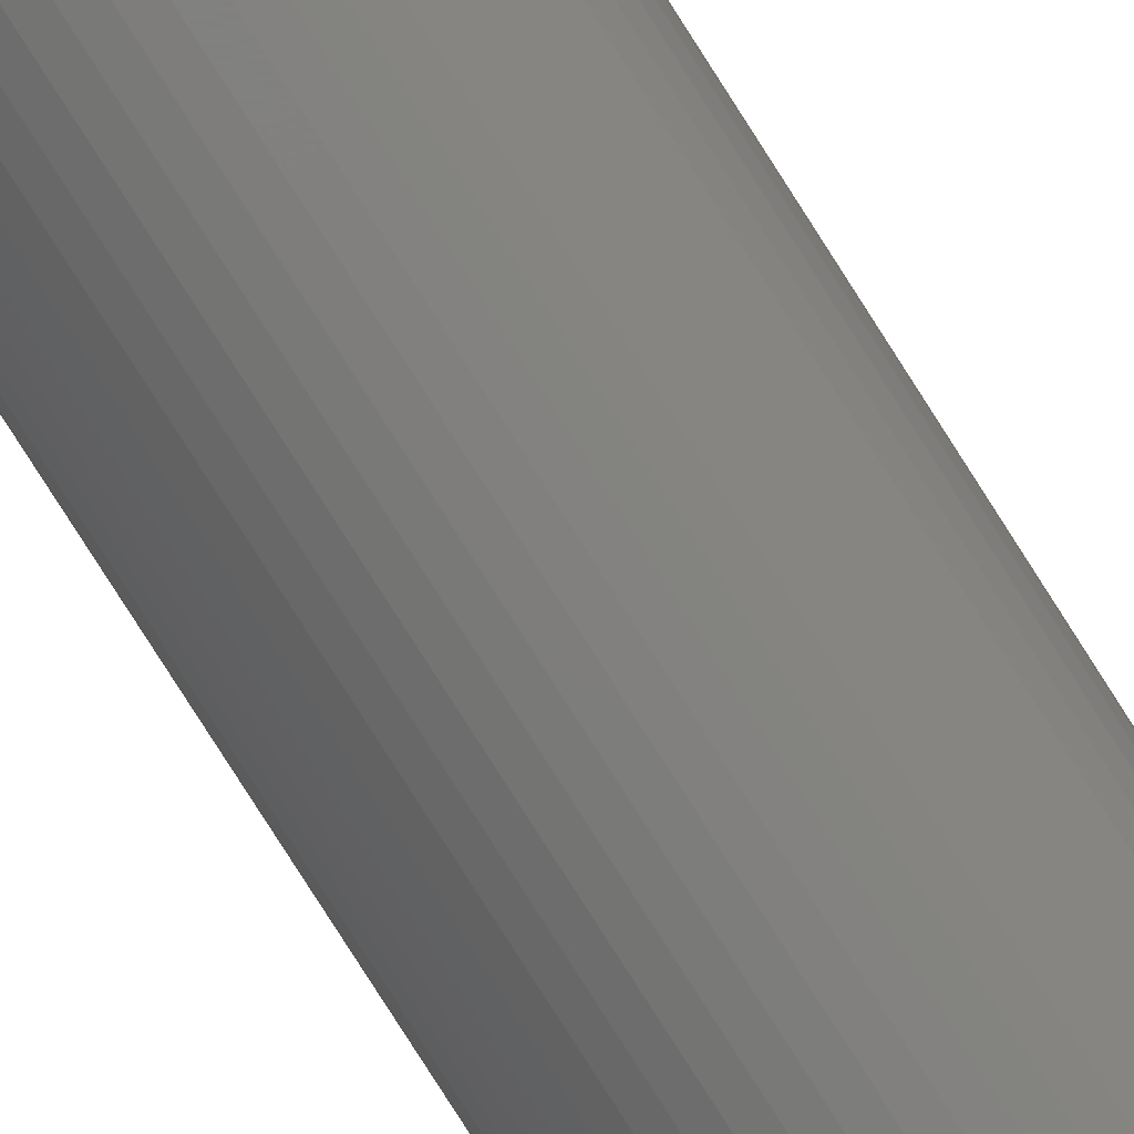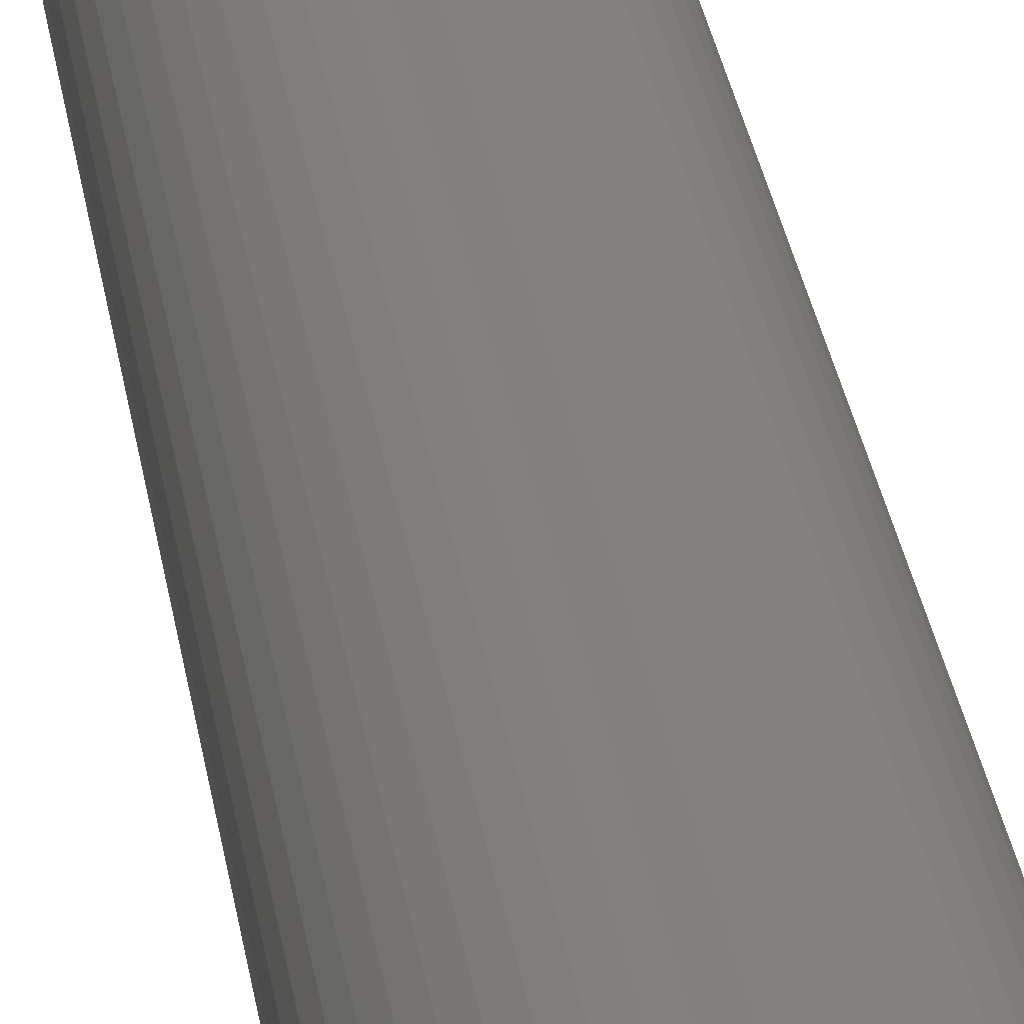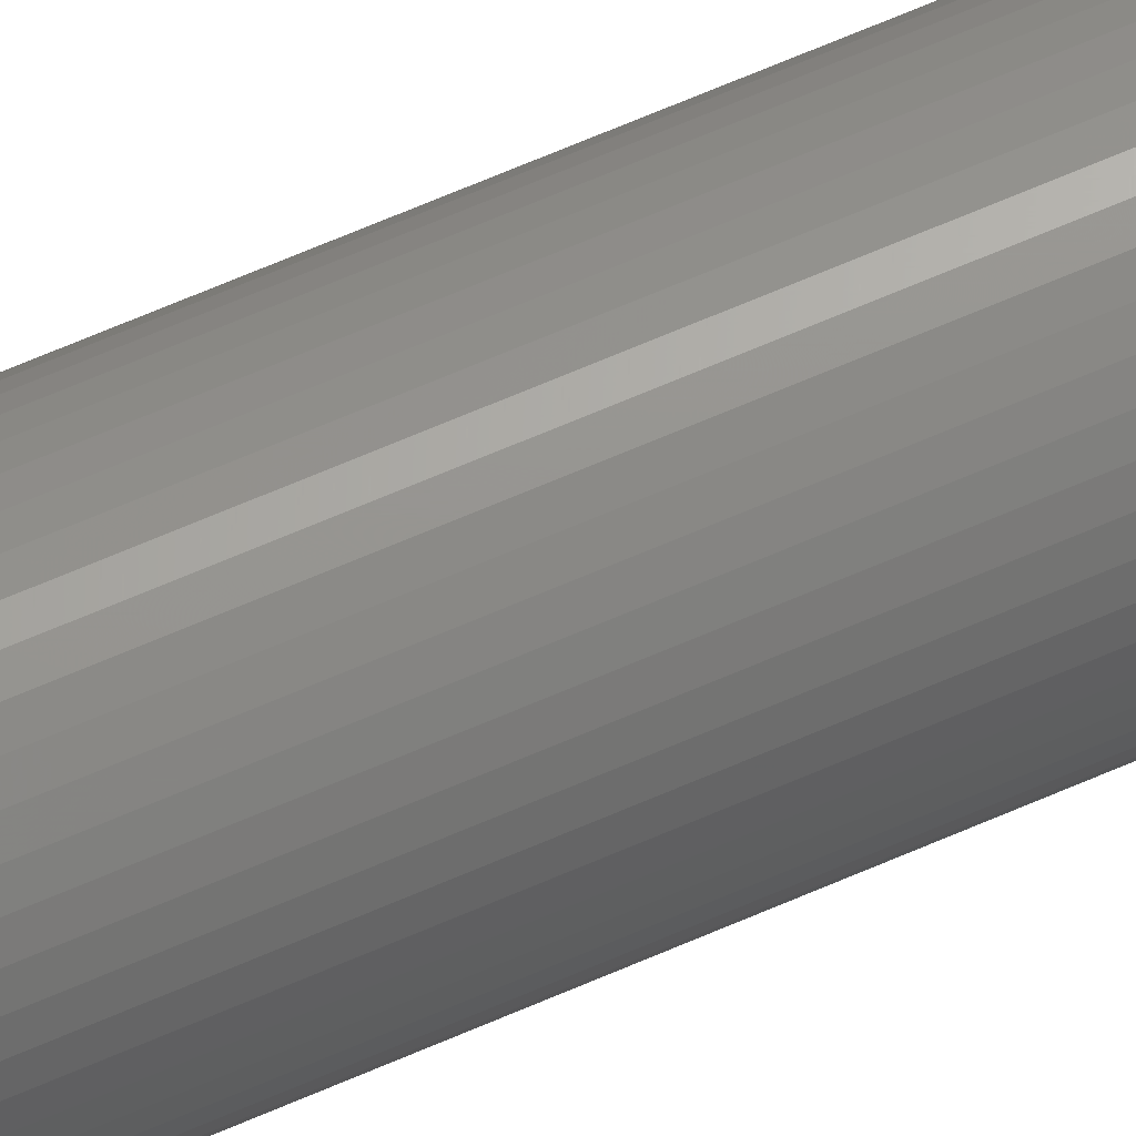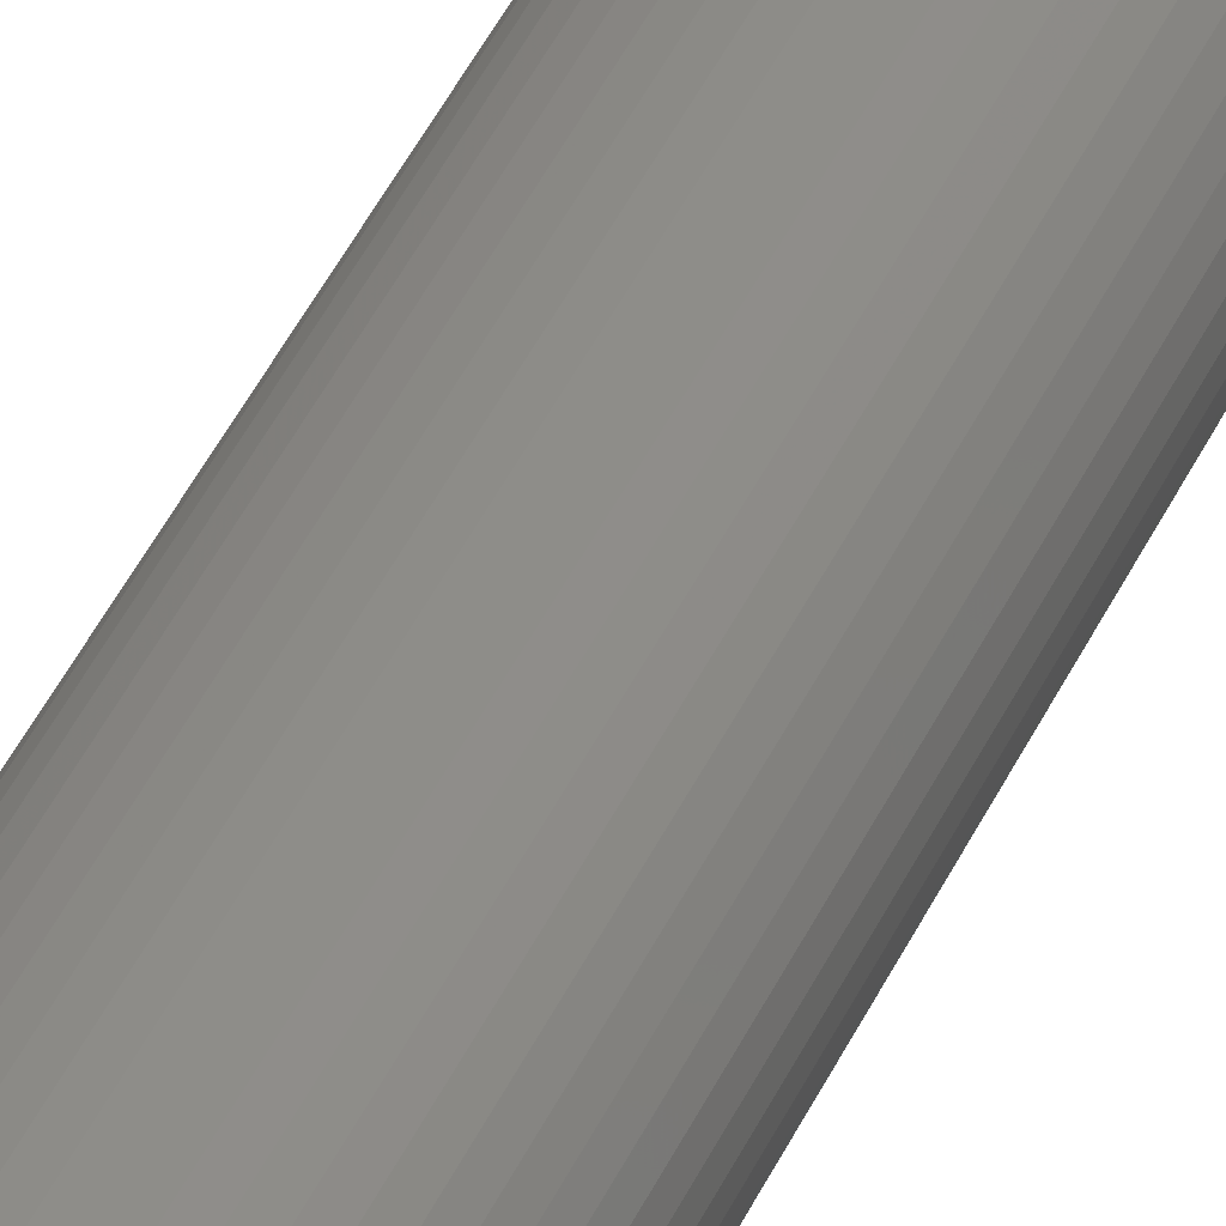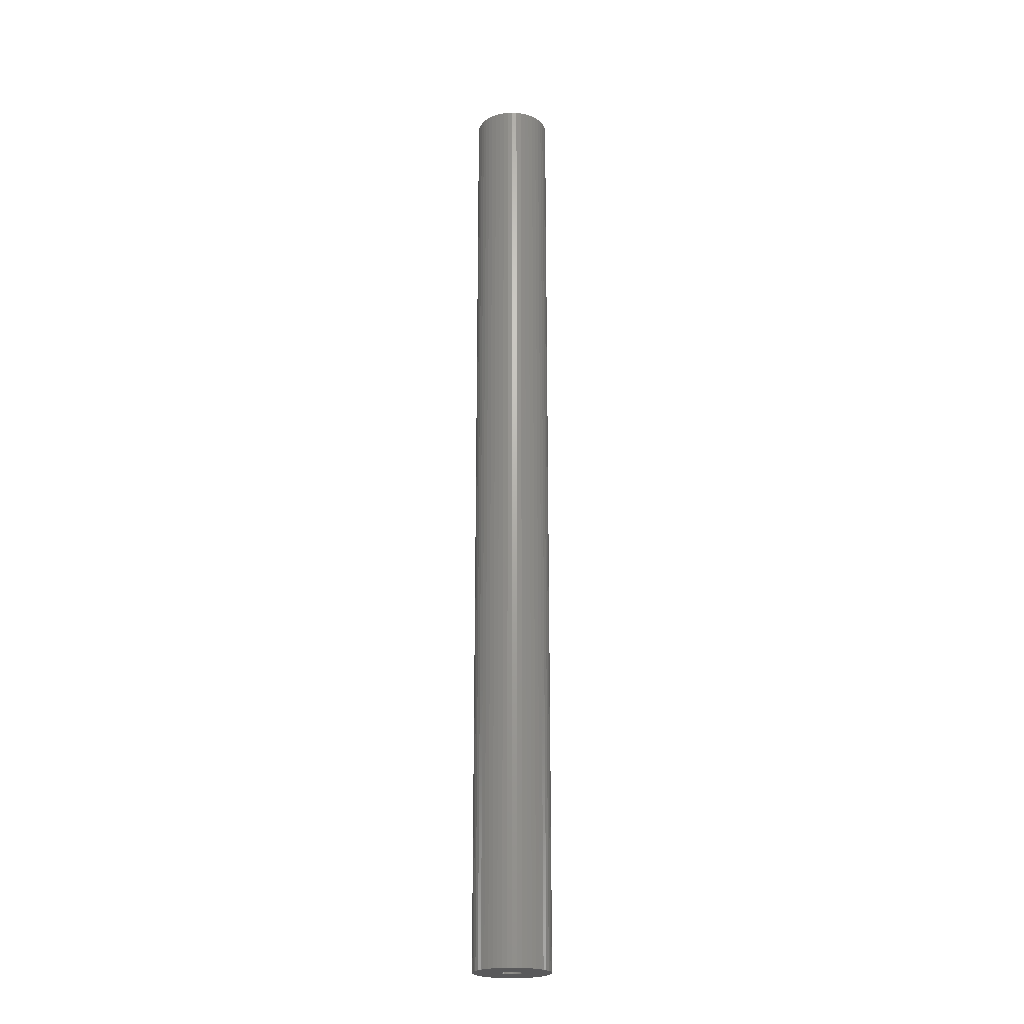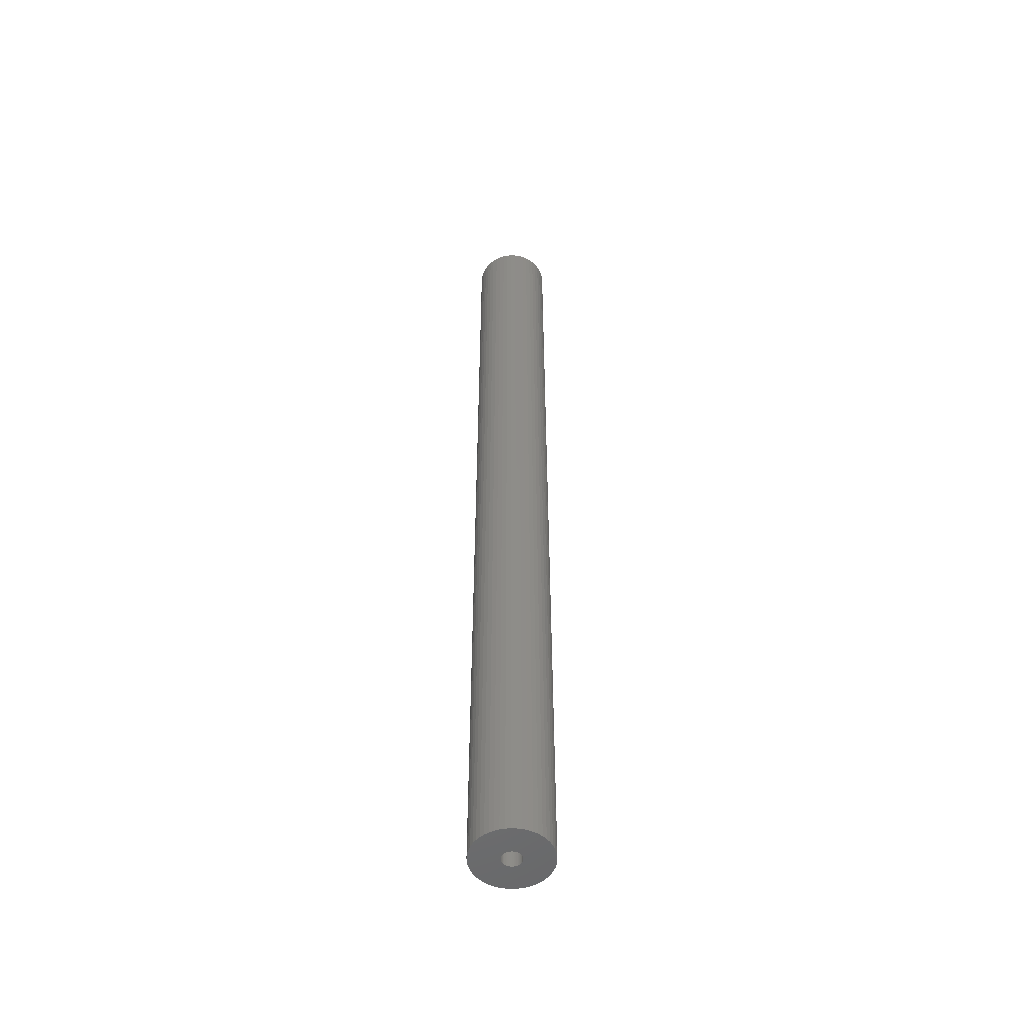
<metadata>
{"format":"stl","ext":"stl","renderer":"f3d","projection":"perspective","resolution":1024,"background":"white","views":[{"elev":-76.8,"azim":32.2,"up":"+Y"},{"elev":15.4,"azim":-4.4,"up":"+Y"},{"elev":64.8,"azim":66.1,"up":"+Y"},{"elev":36.2,"azim":-159.6,"up":"+Y"},{"elev":-22.1,"azim":-68.8,"up":"+Z"},{"elev":-52.0,"azim":-67.0,"up":"+Z"}]}
</metadata>
<code>
# stl→obj: 200 verts, 400 faces
v 4 0 49.5
v 3.968 0.5013 -49.5
v 3.968 0.5013 49.5
v 4 0 -49.5
v -4 0 -49.5
v -3.968 0.5013 49.5
v -3.968 0.5013 -49.5
v -4 0 49.5
v 0.2512 3.992 -49.5
v -0.2512 3.992 49.5
v 0.2512 3.992 49.5
v -0.2512 3.992 -49.5
v 2.916 2.738 -49.5
v 2.55 3.082 49.5
v 2.916 2.738 49.5
v 2.55 3.082 -49.5
v -2.55 3.082 -49.5
v -2.916 2.738 49.5
v -2.55 3.082 49.5
v -2.916 2.738 -49.5
v -1.236 3.804 -49.5
v -1.703 3.619 49.5
v -1.236 3.804 49.5
v -1.703 3.619 -49.5
v 3.719 1.472 49.5
v 3.505 1.927 -49.5
v 3.505 1.927 49.5
v 3.719 1.472 -49.5
v 3.236 2.351 -49.5
v 3.236 2.351 49.5
v 1.703 3.619 -49.5
v 1.236 3.804 49.5
v 1.703 3.619 49.5
v 1.236 3.804 -49.5
v 0.7495 3.929 49.5
v 0.7495 3.929 -49.5
v 2.143 3.377 49.5
v 2.143 3.377 -49.5
v -3.505 1.927 -49.5
v -3.236 2.351 49.5
v -3.236 2.351 -49.5
v -3.505 1.927 49.5
v -3.874 0.9948 -49.5
v -3.719 1.472 49.5
v -3.719 1.472 -49.5
v -3.874 0.9948 49.5
v -2.143 3.377 49.5
v -2.143 3.377 -49.5
v -0.7495 3.929 49.5
v -0.7495 3.929 -49.5
v 3.968 -0.5013 49.5
v 3.968 -0.5013 -49.5
v 0.2512 -3.992 -49.5
v 0.7495 -3.929 49.5
v 0.2512 -3.992 49.5
v 0.7495 -3.929 -49.5
v 3.874 0.9948 49.5
v 3.874 0.9948 -49.5
v 3.719 -1.472 49.5
v 3.874 -0.9948 -49.5
v 3.874 -0.9948 49.5
v 3.719 -1.472 -49.5
v -3.719 -1.472 -49.5
v -3.874 -0.9948 49.5
v -3.874 -0.9948 -49.5
v -3.719 -1.472 49.5
v 1.236 -3.804 -49.5
v 1.703 -3.619 49.5
v 1.236 -3.804 49.5
v 1.703 -3.619 -49.5
v 1 0 49.5
v 0.9921 0.1253 49.5
v 0.9686 0.2487 49.5
v 0.9921 -0.1253 49.5
v 0.9298 0.3681 49.5
v 0.8763 0.4818 49.5
v 0.9686 -0.2487 49.5
v 0.809 0.5878 49.5
v 0.729 0.6845 49.5
v 0.9298 -0.3681 49.5
v 0.6374 0.7705 49.5
v 3.505 -1.927 49.5
v 0.5358 0.8443 49.5
v 0.8763 -0.4818 49.5
v 0.4258 0.9048 49.5
v 3.236 -2.351 49.5
v 0.809 -0.5878 49.5
v 0.309 0.9511 49.5
v 0.1874 0.9823 49.5
v 0.06279 0.998 49.5
v -0.06279 0.998 49.5
v -0.1874 0.9823 49.5
v -0.309 0.9511 49.5
v -0.4258 0.9048 49.5
v -0.5358 0.8443 49.5
v -0.6374 0.7705 49.5
v -0.729 0.6845 49.5
v -0.809 0.5878 49.5
v 2.916 -2.738 49.5
v 0.729 -0.6845 49.5
v 2.55 -3.082 49.5
v 0.6374 -0.7705 49.5
v 2.143 -3.377 49.5
v 0.5358 -0.8443 49.5
v 0.4258 -0.9048 49.5
v 0.309 -0.9511 49.5
v 0.1874 -0.9823 49.5
v 0.06279 -0.998 49.5
v -0.06279 -0.998 49.5
v -0.2512 -3.992 49.5
v -0.1874 -0.9823 49.5
v -0.7495 -3.929 49.5
v -0.309 -0.9511 49.5
v -1.236 -3.804 49.5
v -0.4258 -0.9048 49.5
v -1.703 -3.619 49.5
v -0.5358 -0.8443 49.5
v -2.143 -3.377 49.5
v -0.6374 -0.7705 49.5
v -2.55 -3.082 49.5
v -0.729 -0.6845 49.5
v -2.916 -2.738 49.5
v -0.809 -0.5878 49.5
v -3.236 -2.351 49.5
v -0.8763 -0.4818 49.5
v -3.505 -1.927 49.5
v -0.9298 -0.3681 49.5
v -0.9686 -0.2487 49.5
v -0.9921 -0.1253 49.5
v -3.968 -0.5013 49.5
v -1 0 49.5
v -0.8763 0.4818 49.5
v -0.9298 0.3681 49.5
v -0.9686 0.2487 49.5
v -0.9921 0.1253 49.5
v 2.143 -3.377 -49.5
v 3.236 -2.351 -49.5
v 2.916 -2.738 -49.5
v 3.505 -1.927 -49.5
v -1.703 -3.619 -49.5
v -1.236 -3.804 -49.5
v -2.916 -2.738 -49.5
v -3.236 -2.351 -49.5
v -3.968 -0.5013 -49.5
v 2.55 -3.082 -49.5
v -0.2512 -3.992 -49.5
v -0.7495 -3.929 -49.5
v -2.55 -3.082 -49.5
v -2.143 -3.377 -49.5
v -3.505 -1.927 -49.5
v 1 0 -49.5
v 0.9921 -0.1253 -49.5
v 0.9686 -0.2487 -49.5
v 0.9921 0.1253 -49.5
v 0.9298 -0.3681 -49.5
v 0.8763 -0.4818 -49.5
v 0.9686 0.2487 -49.5
v 0.809 -0.5878 -49.5
v 0.729 -0.6845 -49.5
v 0.9298 0.3681 -49.5
v 0.6374 -0.7705 -49.5
v 0.5358 -0.8443 -49.5
v 0.8763 0.4818 -49.5
v 0.4258 -0.9048 -49.5
v 0.809 0.5878 -49.5
v 0.309 -0.9511 -49.5
v 0.1874 -0.9823 -49.5
v 0.06279 -0.998 -49.5
v -0.06279 -0.998 -49.5
v -0.1874 -0.9823 -49.5
v -0.309 -0.9511 -49.5
v -0.4258 -0.9048 -49.5
v -0.5358 -0.8443 -49.5
v -0.6374 -0.7705 -49.5
v -0.729 -0.6845 -49.5
v -0.809 -0.5878 -49.5
v 0.729 0.6845 -49.5
v 0.6374 0.7705 -49.5
v 0.5358 0.8443 -49.5
v 0.4258 0.9048 -49.5
v 0.309 0.9511 -49.5
v 0.1874 0.9823 -49.5
v 0.06279 0.998 -49.5
v -0.06279 0.998 -49.5
v -0.1874 0.9823 -49.5
v -0.309 0.9511 -49.5
v -0.4258 0.9048 -49.5
v -0.5358 0.8443 -49.5
v -0.6374 0.7705 -49.5
v -0.729 0.6845 -49.5
v -0.809 0.5878 -49.5
v -0.8763 0.4818 -49.5
v -0.9298 0.3681 -49.5
v -0.9686 0.2487 -49.5
v -0.9921 0.1253 -49.5
v -1 0 -49.5
v -0.8763 -0.4818 -49.5
v -0.9298 -0.3681 -49.5
v -0.9686 -0.2487 -49.5
v -0.9921 -0.1253 -49.5
f 1 2 3
f 2 1 4
f 5 6 7
f 6 5 8
f 9 10 11
f 10 9 12
f 13 14 15
f 14 13 16
f 17 18 19
f 18 17 20
f 21 22 23
f 22 21 24
f 25 26 27
f 26 25 28
f 27 29 30
f 29 27 26
f 31 32 33
f 32 31 34
f 34 35 32
f 35 34 36
f 16 37 14
f 37 16 38
f 39 40 41
f 40 39 42
f 41 18 20
f 18 41 40
f 43 44 45
f 44 43 46
f 24 47 22
f 47 24 48
f 12 49 10
f 49 12 50
f 51 4 1
f 4 51 52
f 53 54 55
f 54 53 56
f 57 28 25
f 28 57 58
f 3 58 57
f 58 3 2
f 30 13 15
f 13 30 29
f 36 11 35
f 11 36 9
f 45 42 39
f 42 45 44
f 50 23 49
f 23 50 21
f 59 60 61
f 60 59 62
f 61 52 51
f 52 61 60
f 63 64 65
f 64 63 66
f 67 68 69
f 68 67 70
f 56 69 54
f 69 56 67
f 38 33 37
f 33 38 31
f 71 1 3
f 72 3 57
f 1 71 51
f 73 57 25
f 74 51 71
f 75 25 27
f 51 74 61
f 76 27 30
f 77 61 74
f 78 30 15
f 61 77 59
f 79 15 14
f 80 59 77
f 81 14 37
f 59 80 82
f 83 37 33
f 84 82 80
f 85 33 32
f 82 84 86
f 87 86 84
f 3 72 71
f 57 73 72
f 25 75 73
f 27 76 75
f 30 78 76
f 88 32 35
f 15 79 78
f 14 81 79
f 37 83 81
f 33 85 83
f 32 88 85
f 89 35 11
f 35 89 88
f 11 90 89
f 11 91 90
f 10 91 11
f 91 10 92
f 49 92 10
f 92 49 93
f 23 93 49
f 93 23 94
f 22 94 23
f 94 22 95
f 47 95 22
f 95 47 96
f 19 96 47
f 96 19 97
f 18 97 19
f 40 98 18
f 97 18 98
f 86 87 99
f 100 99 87
f 99 100 101
f 102 101 100
f 101 102 103
f 104 103 102
f 103 104 68
f 105 68 104
f 68 105 69
f 106 69 105
f 69 106 54
f 107 54 106
f 54 107 55
f 108 55 107
f 109 55 108
f 110 109 111
f 109 110 55
f 112 111 113
f 114 113 115
f 116 115 117
f 118 117 119
f 120 119 121
f 111 112 110
f 122 121 123
f 124 123 125
f 126 125 127
f 66 127 128
f 64 128 129
f 113 114 112
f 130 129 131
f 98 40 132
f 42 132 40
f 115 116 114
f 132 42 133
f 117 118 116
f 44 133 42
f 119 120 118
f 133 44 134
f 121 122 120
f 46 134 44
f 123 124 122
f 134 46 135
f 125 126 124
f 6 135 46
f 127 66 126
f 135 6 131
f 128 64 66
f 8 131 6
f 129 130 64
f 131 8 130
f 7 46 43
f 46 7 6
f 48 19 47
f 19 48 17
f 70 103 68
f 103 70 136
f 99 137 86
f 137 99 138
f 86 139 82
f 139 86 137
f 140 114 116
f 114 140 141
f 142 124 143
f 124 142 122
f 144 8 5
f 8 144 130
f 145 99 101
f 99 145 138
f 136 101 103
f 101 136 145
f 82 62 59
f 62 82 139
f 146 55 110
f 55 146 53
f 147 110 112
f 110 147 146
f 141 112 114
f 112 141 147
f 142 120 122
f 120 142 148
f 149 116 118
f 116 149 140
f 143 126 150
f 126 143 124
f 150 66 63
f 66 150 126
f 151 4 52
f 152 52 60
f 4 151 2
f 153 60 62
f 154 2 151
f 155 62 139
f 2 154 58
f 156 139 137
f 157 58 154
f 158 137 138
f 58 157 28
f 159 138 145
f 160 28 157
f 161 145 136
f 28 160 26
f 162 136 70
f 163 26 160
f 164 70 67
f 26 163 29
f 165 29 163
f 52 152 151
f 60 153 152
f 62 155 153
f 139 156 155
f 137 158 156
f 166 67 56
f 138 159 158
f 145 161 159
f 136 162 161
f 70 164 162
f 67 166 164
f 167 56 53
f 56 167 166
f 53 168 167
f 53 169 168
f 146 169 53
f 169 146 170
f 147 170 146
f 170 147 171
f 141 171 147
f 171 141 172
f 140 172 141
f 172 140 173
f 149 173 140
f 173 149 174
f 148 174 149
f 174 148 175
f 142 175 148
f 143 176 142
f 175 142 176
f 29 165 13
f 177 13 165
f 13 177 16
f 178 16 177
f 16 178 38
f 179 38 178
f 38 179 31
f 180 31 179
f 31 180 34
f 181 34 180
f 34 181 36
f 182 36 181
f 36 182 9
f 183 9 182
f 184 9 183
f 12 184 185
f 184 12 9
f 50 185 186
f 21 186 187
f 24 187 188
f 48 188 189
f 17 189 190
f 185 50 12
f 20 190 191
f 41 191 192
f 39 192 193
f 45 193 194
f 43 194 195
f 186 21 50
f 7 195 196
f 176 143 197
f 150 197 143
f 187 24 21
f 197 150 198
f 188 48 24
f 63 198 150
f 189 17 48
f 198 63 199
f 190 20 17
f 65 199 63
f 191 41 20
f 199 65 200
f 192 39 41
f 144 200 65
f 193 45 39
f 200 144 196
f 194 43 45
f 5 196 144
f 195 7 43
f 196 5 7
f 65 130 144
f 130 65 64
f 148 118 120
f 118 148 149
f 134 193 133
f 193 134 194
f 163 78 165
f 78 163 76
f 181 85 88
f 85 181 180
f 187 93 94
f 93 187 186
f 133 192 132
f 192 133 193
f 153 74 152
f 74 153 77
f 178 79 81
f 79 178 177
f 184 90 91
f 90 184 183
f 179 81 83
f 81 179 178
f 135 194 134
f 194 135 195
f 98 190 97
f 190 98 191
f 188 94 95
f 94 188 187
f 186 92 93
f 92 186 185
f 151 72 154
f 72 151 71
f 174 121 119
f 121 174 175
f 125 198 127
f 198 125 197
f 162 105 104
f 105 162 164
f 165 79 177
f 79 165 78
f 182 88 89
f 88 182 181
f 183 89 90
f 89 183 182
f 180 83 85
f 83 180 179
f 131 195 135
f 195 131 196
f 132 191 98
f 191 132 192
f 185 91 92
f 91 185 184
f 189 95 96
f 95 189 188
f 190 96 97
f 96 190 189
f 168 109 108
f 109 168 169
f 127 199 128
f 199 127 198
f 123 197 125
f 197 123 176
f 167 108 107
f 108 167 168
f 160 76 163
f 76 160 75
f 157 75 160
f 75 157 73
f 154 73 157
f 73 154 72
f 152 71 151
f 71 152 74
f 156 80 155
f 80 156 84
f 155 77 153
f 77 155 80
f 172 117 115
f 117 172 173
f 169 111 109
f 111 169 170
f 170 113 111
f 113 170 171
f 129 196 131
f 196 129 200
f 121 176 123
f 176 121 175
f 164 106 105
f 106 164 166
f 166 107 106
f 107 166 167
f 161 104 102
f 104 161 162
f 158 84 156
f 84 158 87
f 159 87 158
f 87 159 100
f 173 119 117
f 119 173 174
f 128 200 129
f 200 128 199
f 159 102 100
f 102 159 161
f 171 115 113
f 115 171 172

</code>
